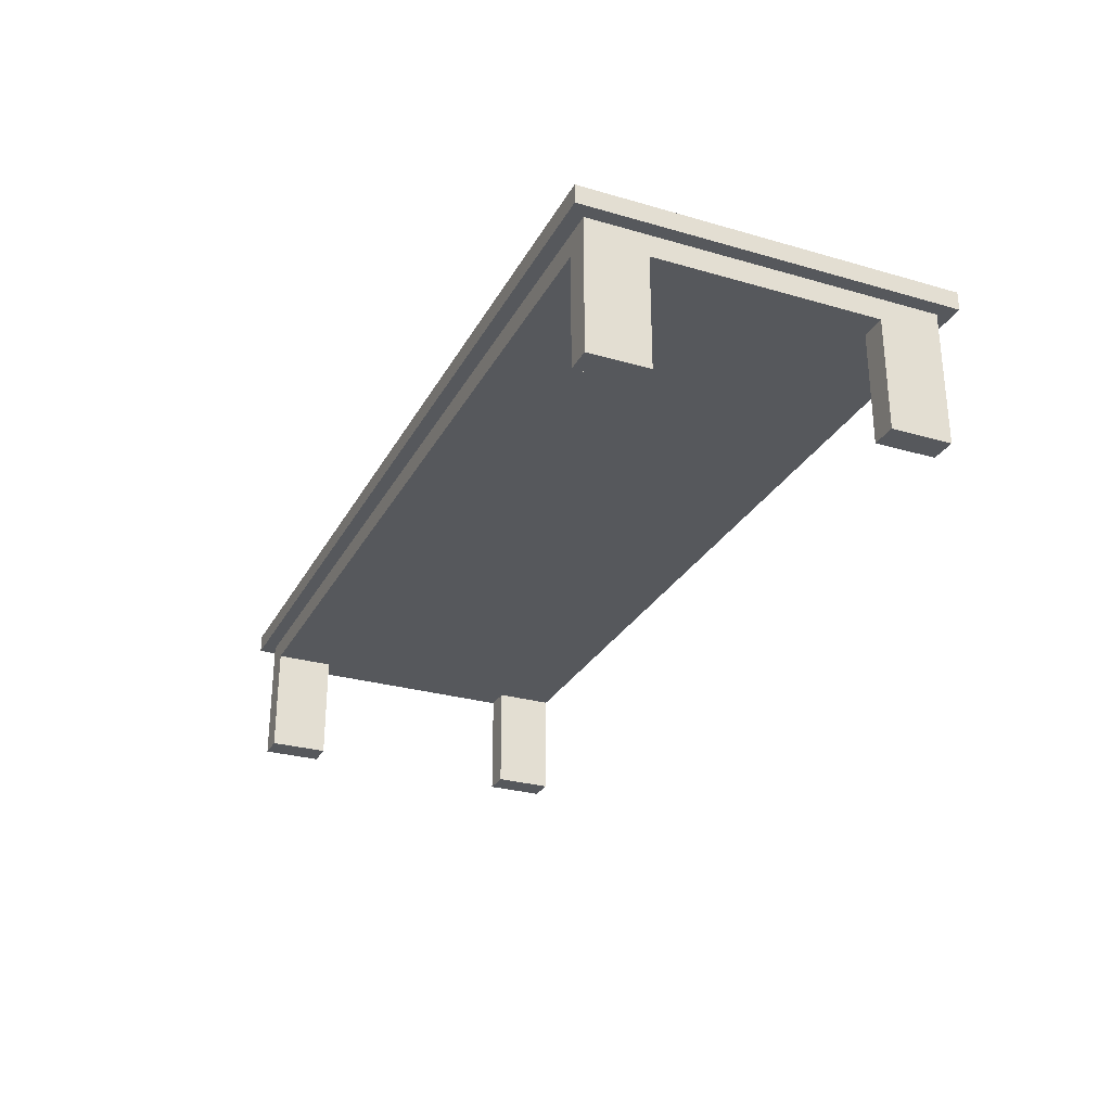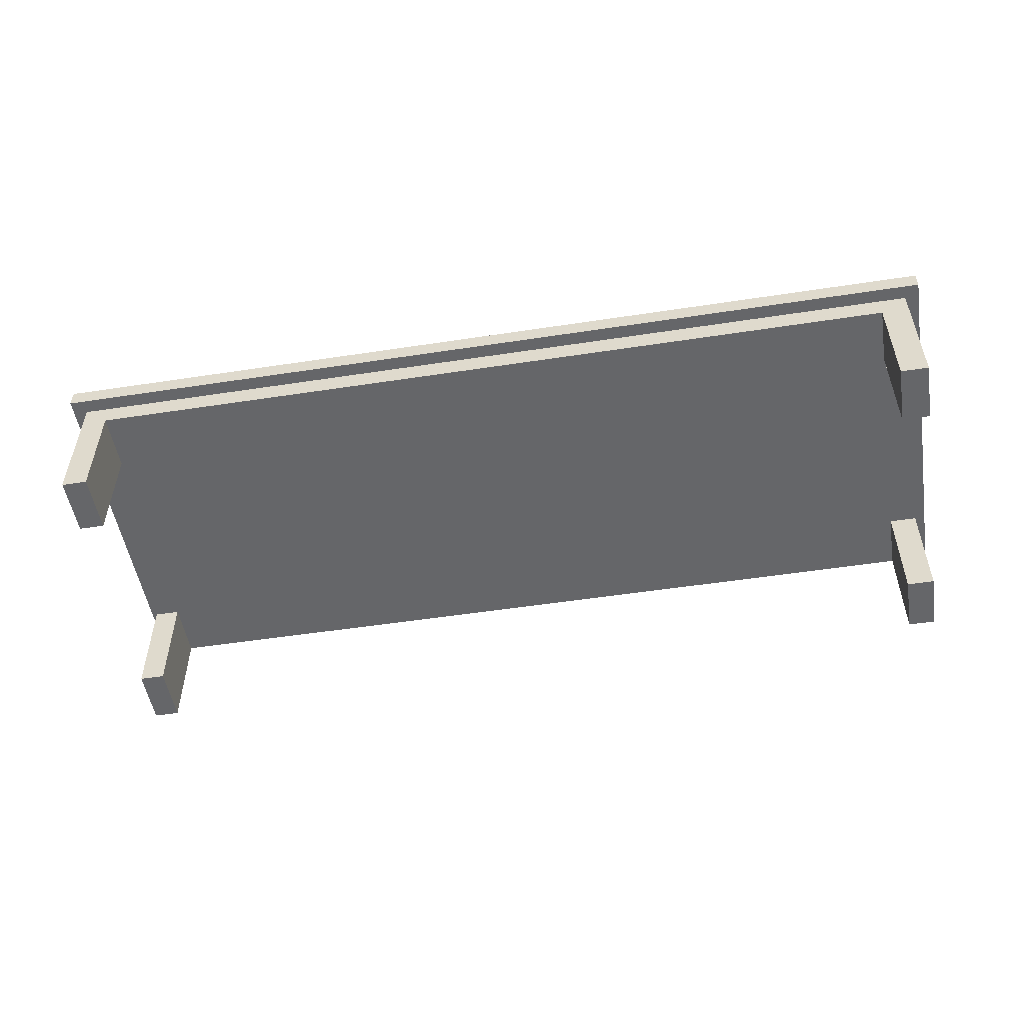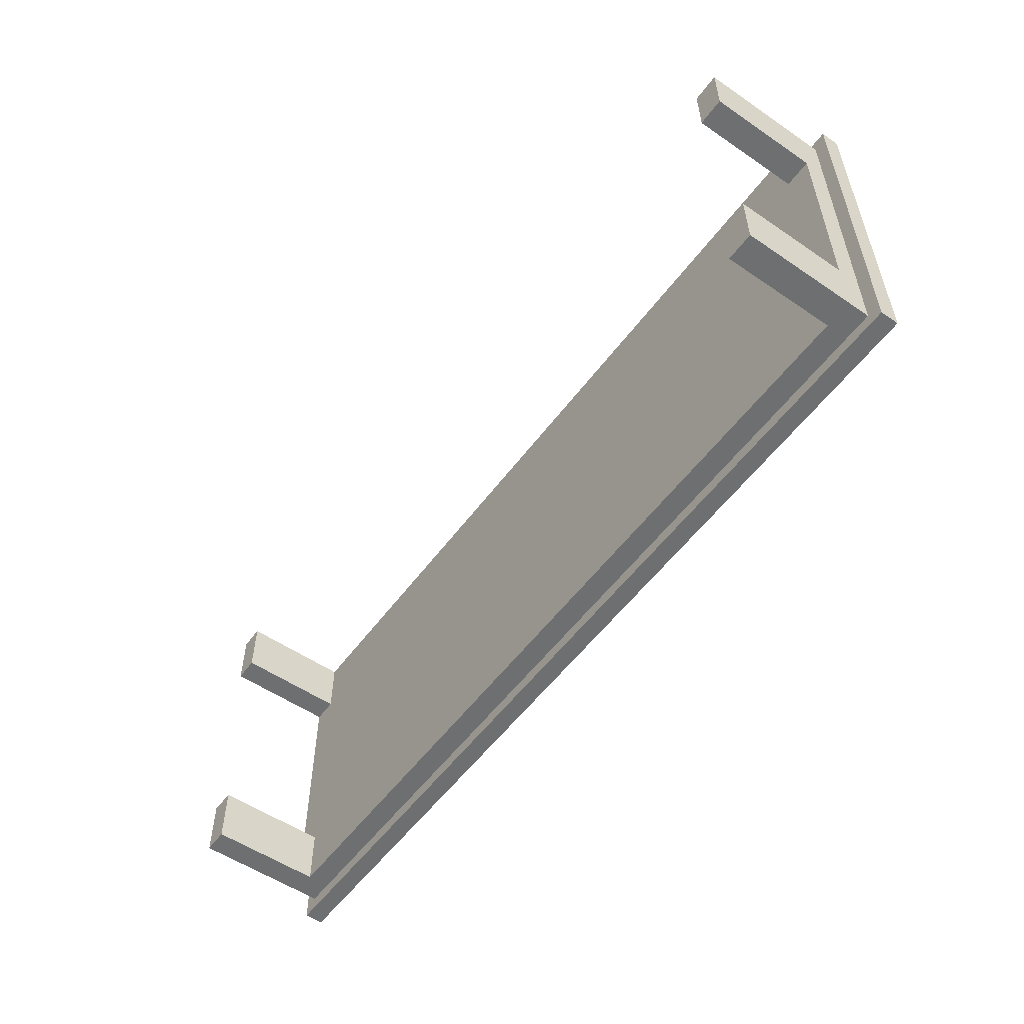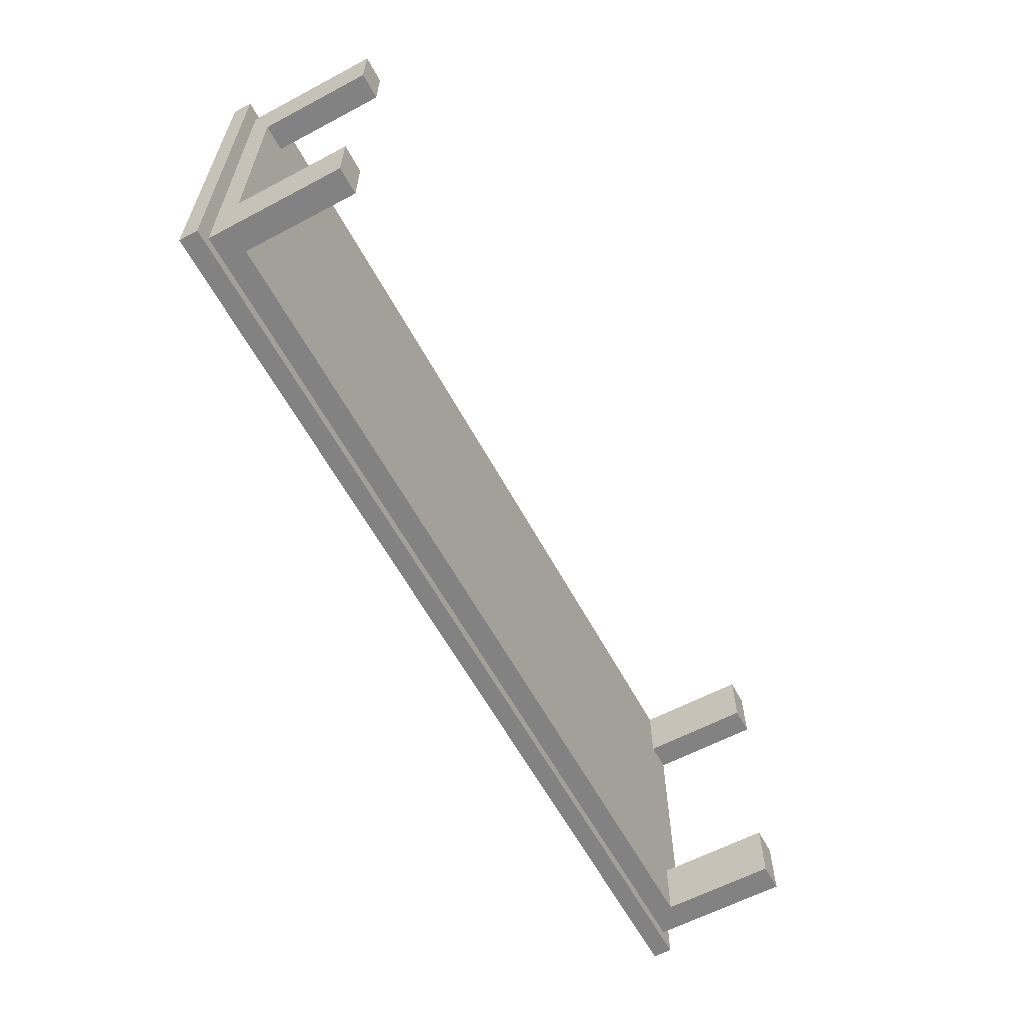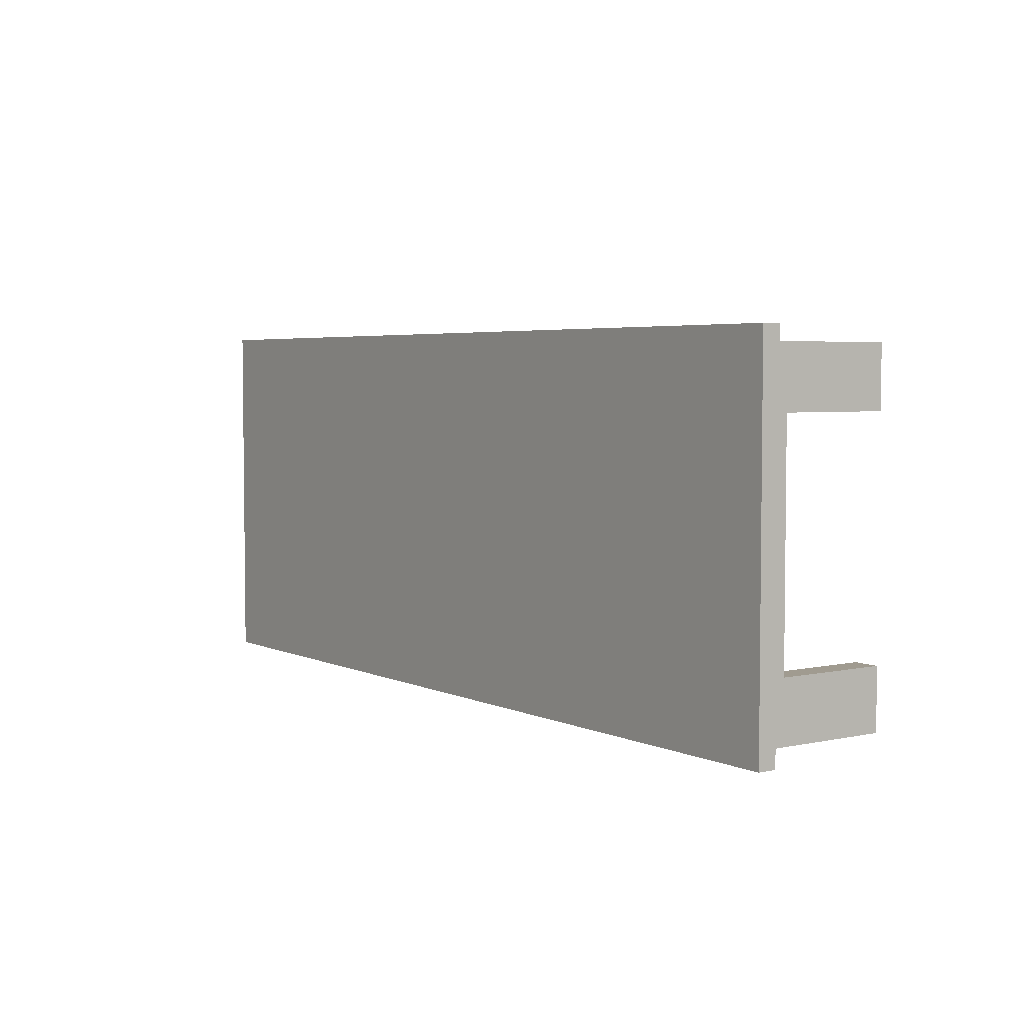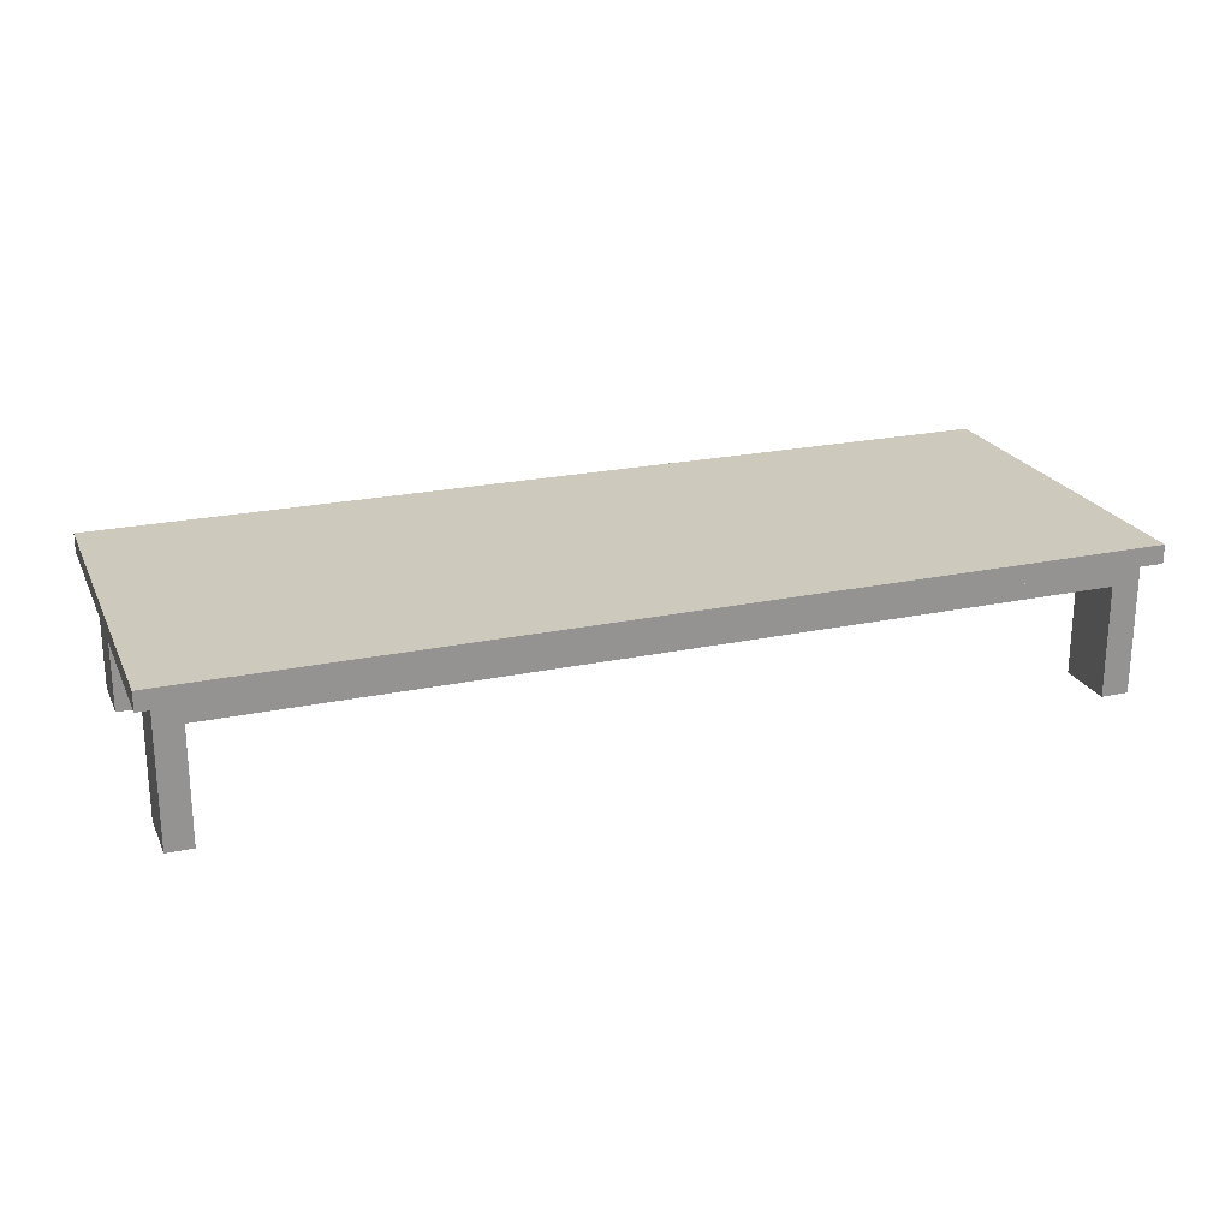
<metadata>
{"format":"obj","ext":"obj","renderer":"f3d","projection":"perspective","resolution":1024,"background":"white","views":[{"elev":-28.2,"azim":-113.6,"up":"+Y"},{"elev":-51.9,"azim":9.4,"up":"+Y"},{"elev":-54.6,"azim":54.2,"up":"+Z"},{"elev":-60.9,"azim":-61.6,"up":"+Z"},{"elev":4.2,"azim":-125.1,"up":"+Z"},{"elev":22.6,"azim":-20.1,"up":"+Y"}]}
</metadata>
<code>
v  112.6 -1.231 29.83
v  -113.2 -1.231 29.83
v  -113.2 -1.231 -29.83
v  112.6 -1.231 -29.83
v  123.8 9.627 49.52
v  123.8 9.627 -49.52
v  -123.8 9.627 -49.52
v  -123.8 9.627 49.52
v  123.8 4.675 49.52
v  -123.8 4.675 49.52
v  123.8 4.675 -49.52
v  -123.8 4.675 -49.52
v  -120 4.675 -45.75
v  -120 4.675 45.75
v  120 4.675 -45.75
v  120 4.675 45.75
v  -120 -1.231 29.83
v  -120 -1.231 45.75
v  112.6 -1.231 -45.75
v  -113.2 -1.231 -45.75
v  120 -1.231 -29.83
v  120 -1.231 -45.75
v  -113.2 -1.231 45.75
v  112.6 -1.231 45.75
v  120 -1.231 29.83
v  -120 -1.231 -29.83
v  120 -30.94 45.75
v  112.6 -30.94 45.75
v  112.6 -30.94 29.83
v  120 -30.94 29.83
v  112.6 -30.94 -45.75
v  120 -30.94 -45.75
v  120 -30.94 -29.83
v  112.6 -30.94 -29.83
v  -120 -30.94 -45.75
v  -113.2 -30.94 -45.75
v  -113.2 -30.94 -29.83
v  -120 -30.94 -29.83
v  -113.2 -30.94 45.75
v  -120 -30.94 45.75
v  -120 -30.94 29.83
v  -113.2 -30.94 29.83
v  120 -1.231 45.75
v  -120 -1.231 -45.75
g Box014
f 1 2 3 4
f 5 6 7 8
f 9 5 8 10
f 9 11 6 5
f 7 6 11 12
f 12 10 8 7
f 10 12 13 14
f 11 15 13 12
f 11 9 16 15
f 14 16 9 10
f 14 17 18
f 19 20 13 15
f 15 21 22
f 23 24 16 14
f 25 1 4 21
f 26 3 2 17
f 24 23 2 1
f 20 19 4 3
f 27 28 29 30
f 31 32 33 34
f 35 36 37 38
f 39 40 41 42
f 43 24 28 27
f 24 1 29 28
f 1 25 30 29
f 25 43 27 30
f 22 21 33 32
f 21 4 34 33
f 4 19 31 34
f 19 22 32 31
f 44 20 36 35
f 20 3 37 36
f 3 26 38 37
f 26 44 35 38
f 18 17 41 40
f 17 2 42 41
f 2 23 39 42
f 23 18 40 39
f 16 43 25
f 15 16 25 21
f 24 43 16
f 15 22 19
f 20 44 13
f 13 44 26
f 14 13 26 17
f 14 18 23

</code>
